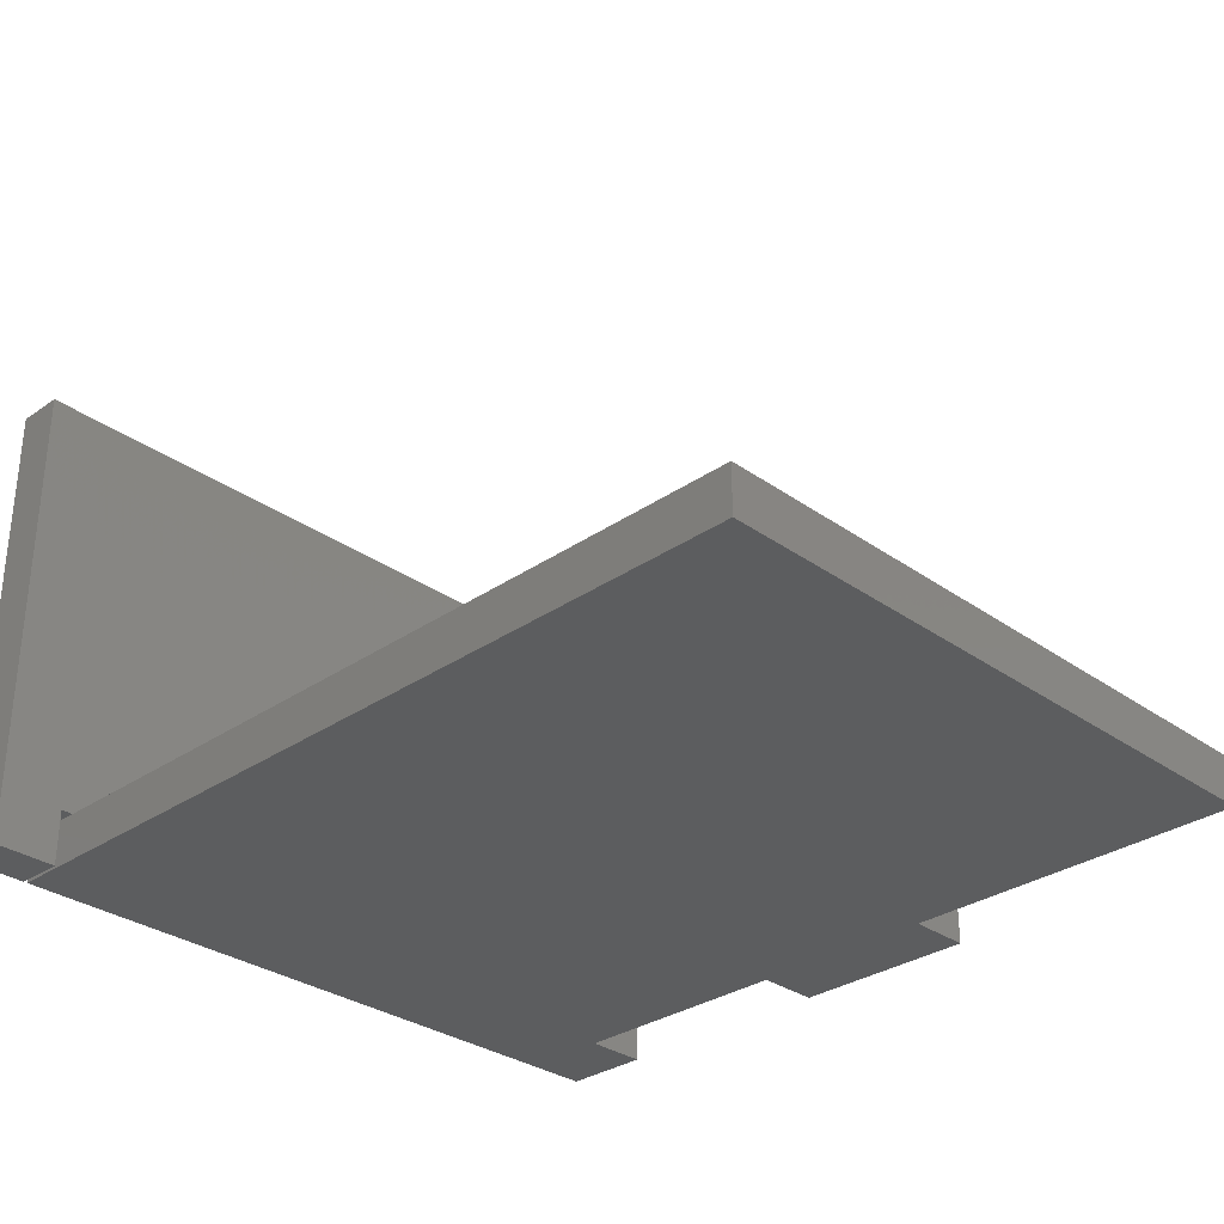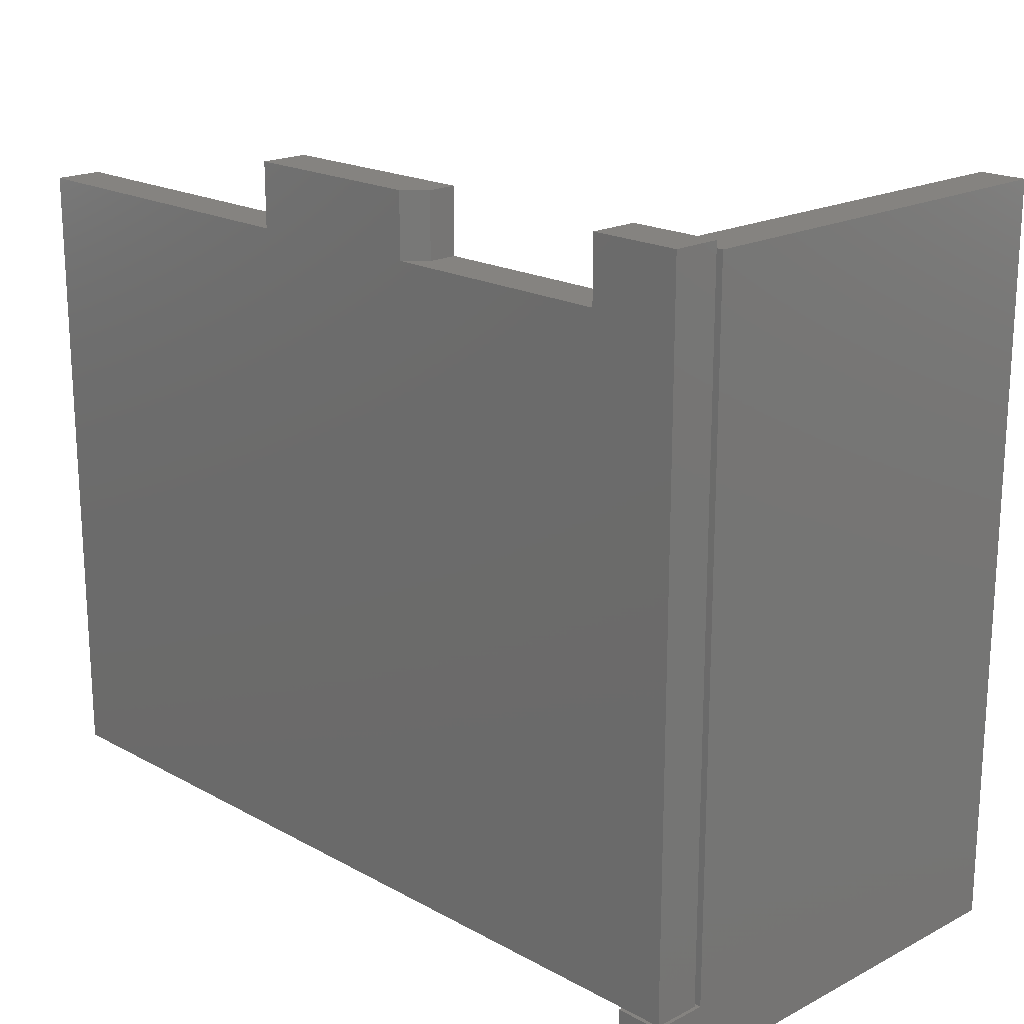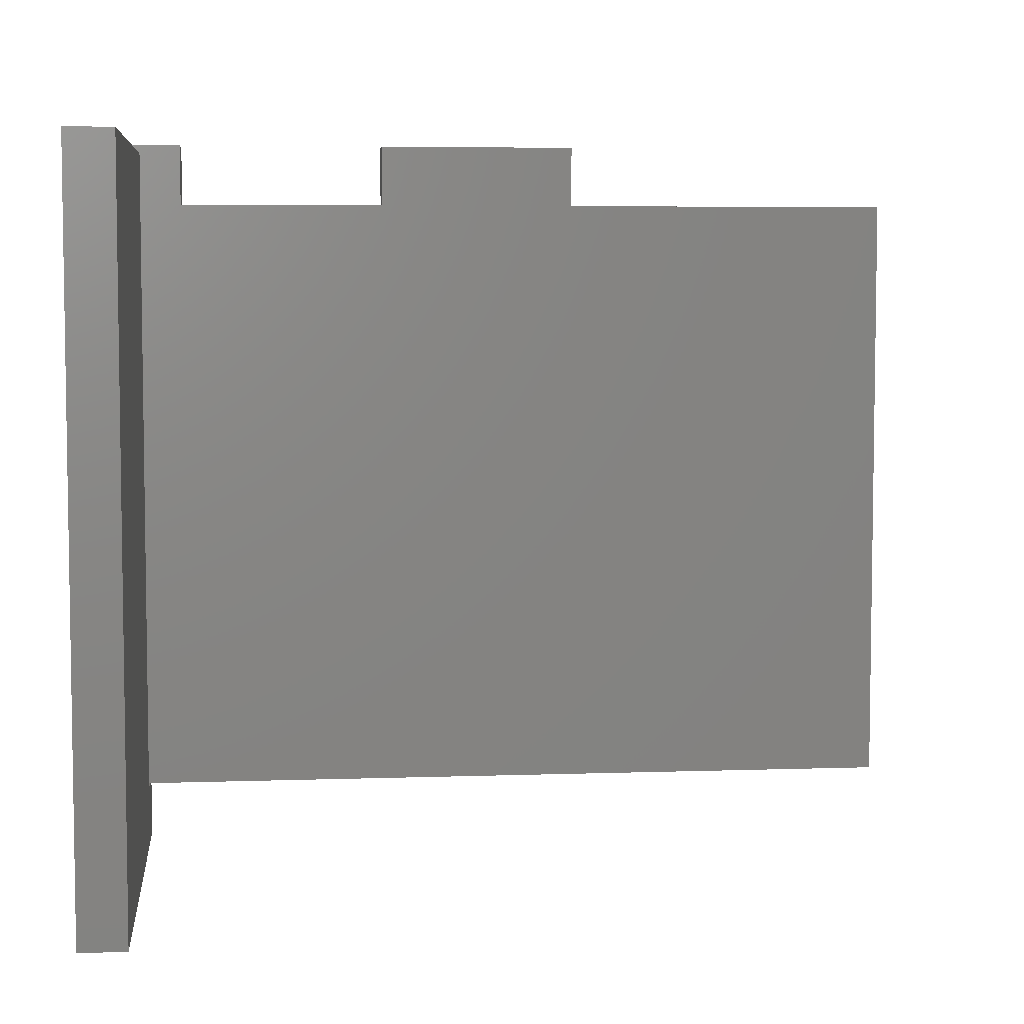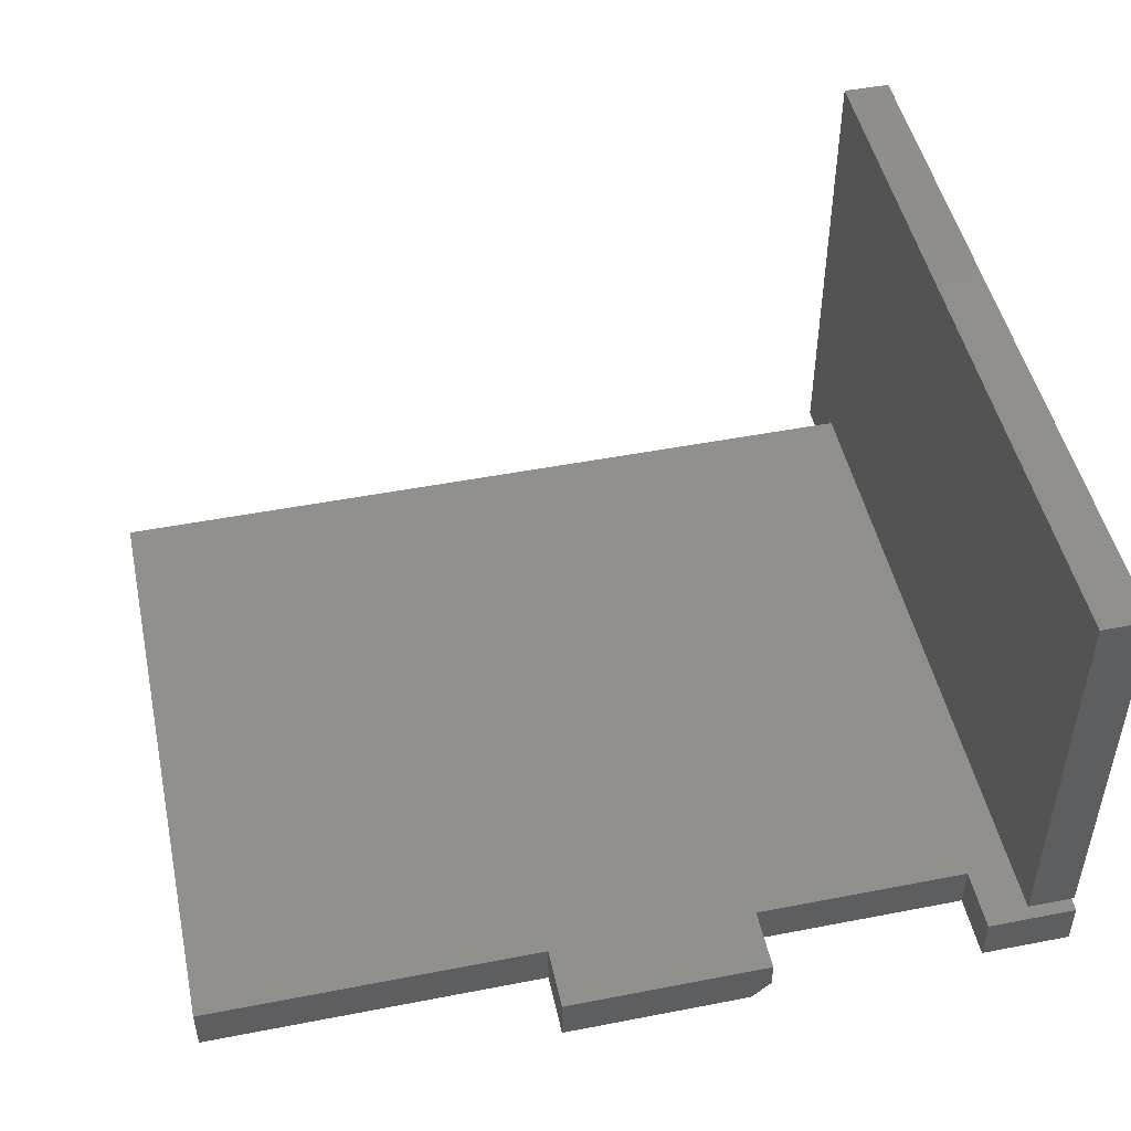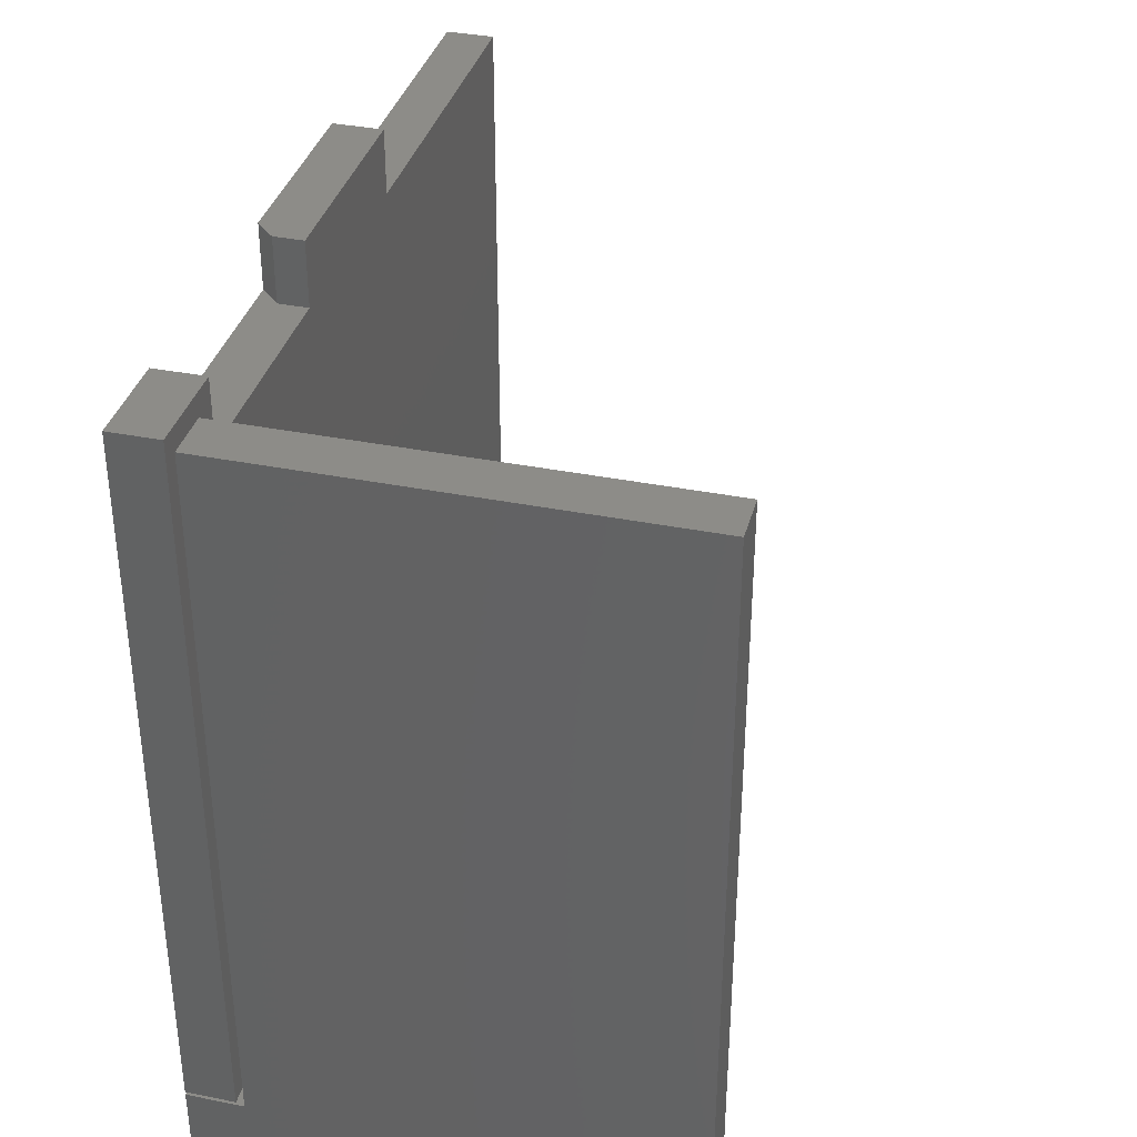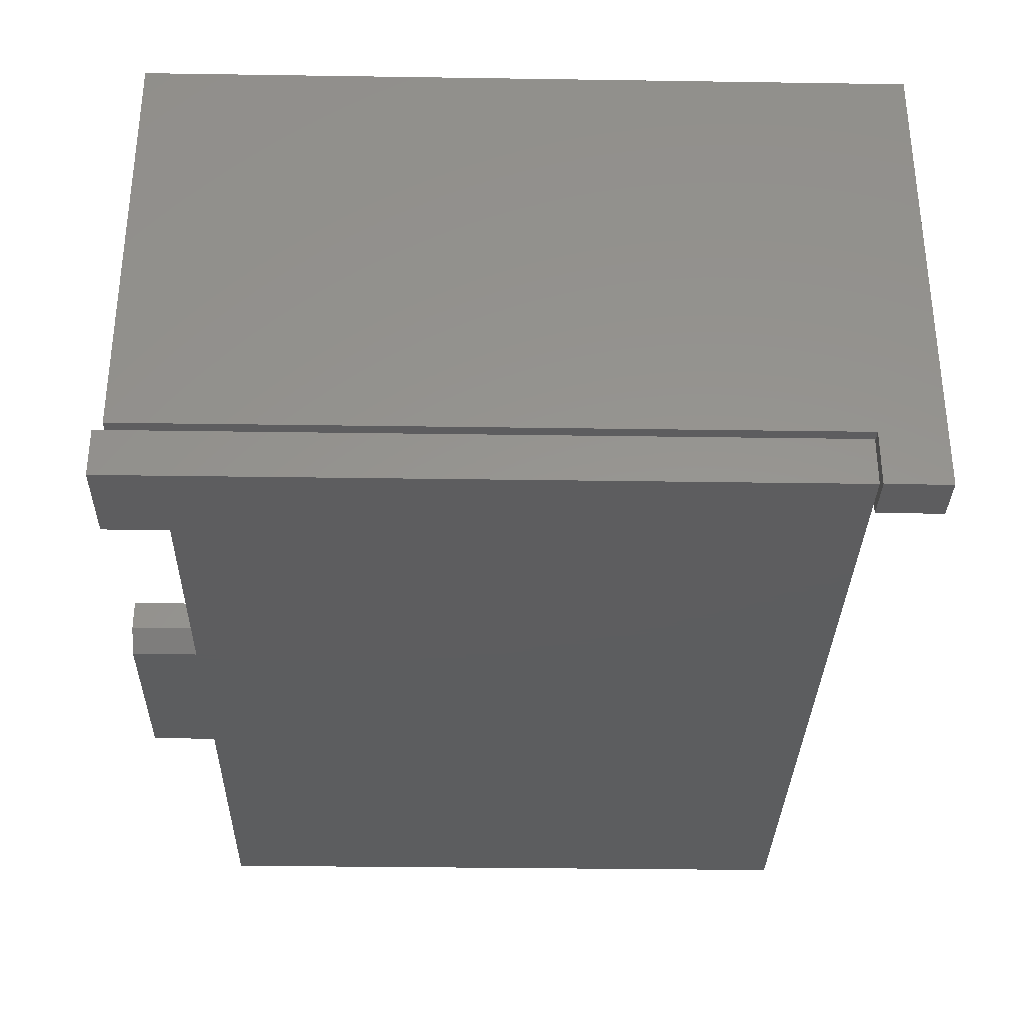
<metadata>
{"format":"stl","ext":"stl","renderer":"f3d","projection":"perspective","resolution":1024,"background":"white","views":[{"elev":-31.0,"azim":44.6,"up":"+Z"},{"elev":19.1,"azim":-134.2,"up":"+Y"},{"elev":5.5,"azim":-6.1,"up":"+Y"},{"elev":48.6,"azim":167.8,"up":"+Z"},{"elev":36.0,"azim":-75.3,"up":"+Y"},{"elev":-32.3,"azim":-91.2,"up":"+Z"}]}
</metadata>
<code>
# stl→obj: 34 verts, 60 faces
v -0.2891 -0.284 0.04548
v -0.2891 0.2812 0.04548
v -0.2891 0.2812 0.3898
v -0.2891 -0.3359 0.3898
v -0.2891 -0.3359 0
v -0.2891 -0.284 -3.182e-18
v -0.3281 -0.284 0.04548
v -0.3281 -0.284 -3.182e-18
v -0.3281 -0.3359 0
v -0.3281 -0.3359 0.3898
v -0.3281 0.2812 0.3898
v -0.3281 0.2812 0.04548
v -0.2541 0.2368 0.03906
v -0.2541 0.2368 0
v -0.2541 0.2887 0.03906
v -0.2541 0.2887 0
v -0.3281 0.2887 0
v -0.3281 -0.2812 0
v -0.06086 0.2368 0
v 0.09375 0.2368 0
v 0.375 0.2368 0
v 0.375 -0.2812 0
v -0.06086 0.2887 0
v 0.09375 0.2887 0
v -0.07648 0.2887 0.03906
v -0.07648 0.2887 0.01562
v -0.07648 0.2368 0.03906
v -0.07648 0.2368 0.01562
v 0.09375 0.2887 0.03906
v -0.3281 -0.2812 0.03906
v 0.375 -0.2812 0.03906
v -0.3281 0.2887 0.03906
v 0.375 0.2368 0.03906
v 0.09375 0.2368 0.03906
f 1 2 3
f 1 3 4
f 1 4 5
f 1 5 6
f 7 8 9
f 7 9 10
f 7 10 11
f 7 11 12
f 4 10 5
f 5 10 9
f 3 11 4
f 4 11 10
f 2 12 3
f 3 12 11
f 1 7 2
f 2 7 12
f 6 8 1
f 1 8 7
f 5 9 6
f 6 9 8
f 13 14 15
f 15 14 16
f 17 16 14
f 18 17 14
f 18 14 19
f 18 19 20
f 18 20 21
f 18 21 22
f 19 23 20
f 20 23 24
f 25 26 27
f 27 26 28
f 29 24 25
f 25 24 23
f 25 23 26
f 13 27 14
f 14 27 28
f 14 28 19
f 30 18 31
f 31 18 22
f 26 23 28
f 28 23 19
f 13 15 32
f 30 31 33
f 30 33 34
f 30 34 27
f 30 27 13
f 30 13 32
f 27 34 25
f 25 34 29
f 32 17 30
f 30 17 18
f 15 16 32
f 32 16 17
f 34 20 29
f 29 20 24
f 33 21 34
f 34 21 20
f 31 22 33
f 33 22 21

</code>
